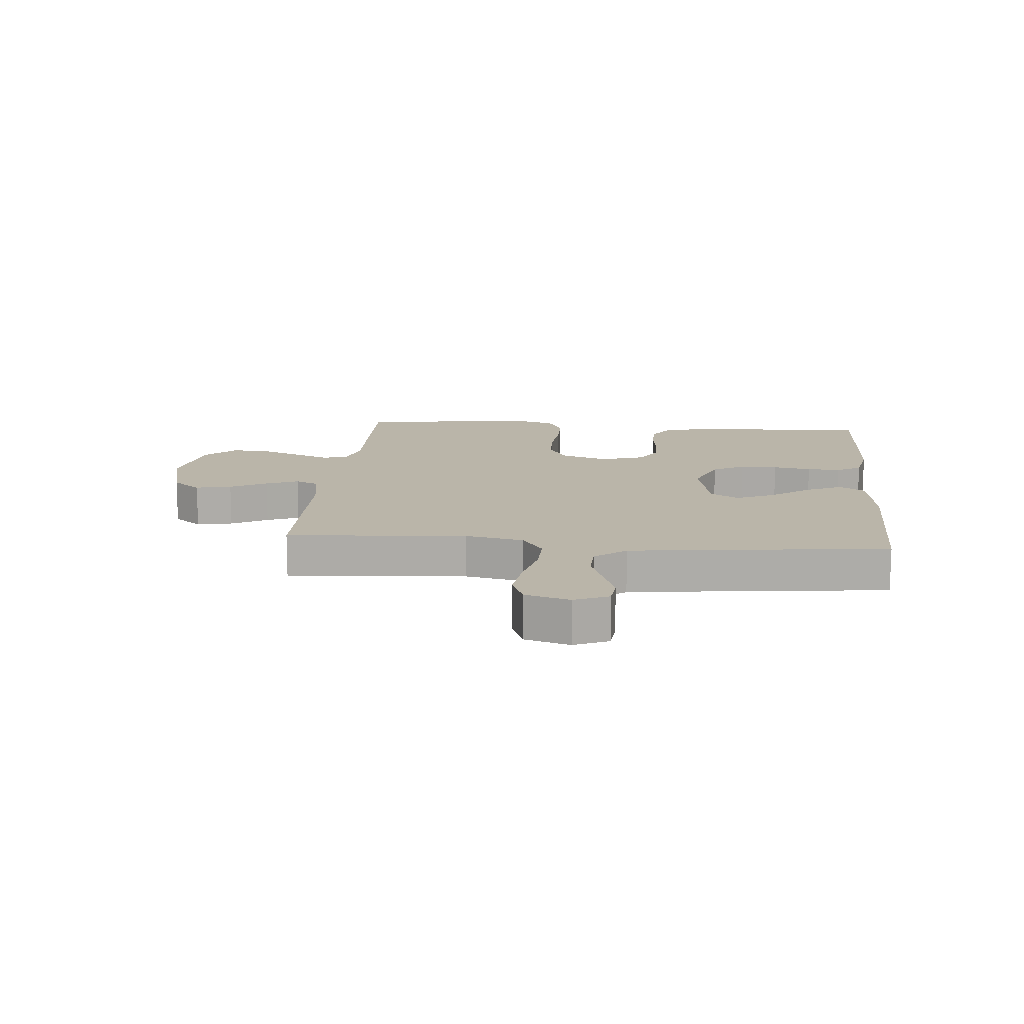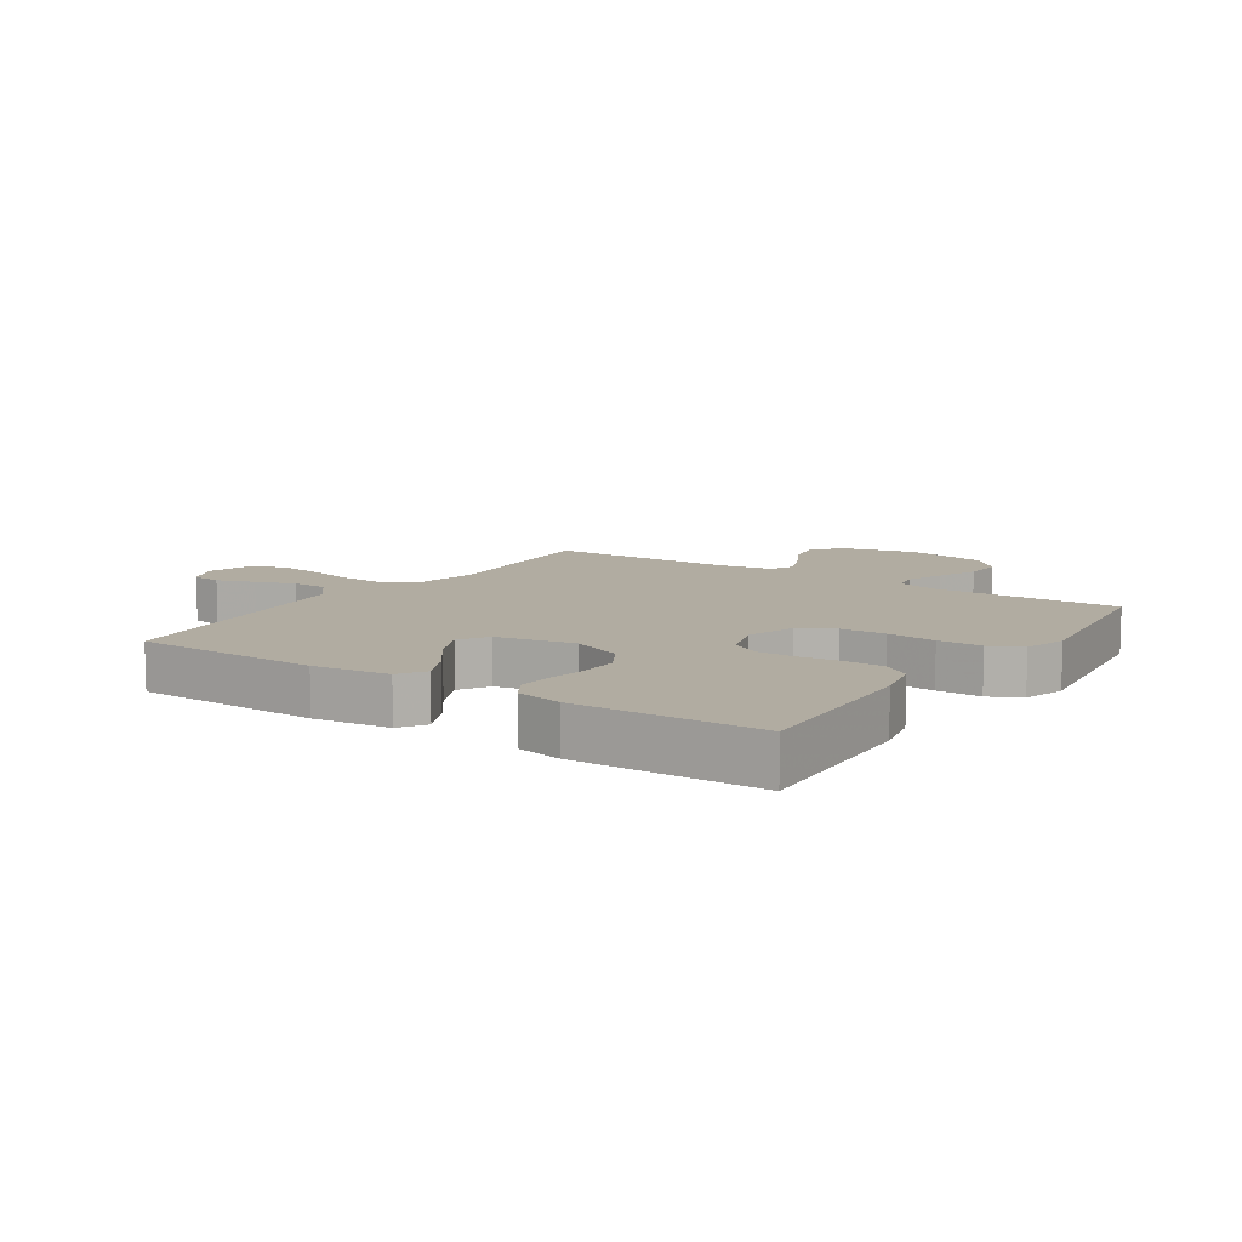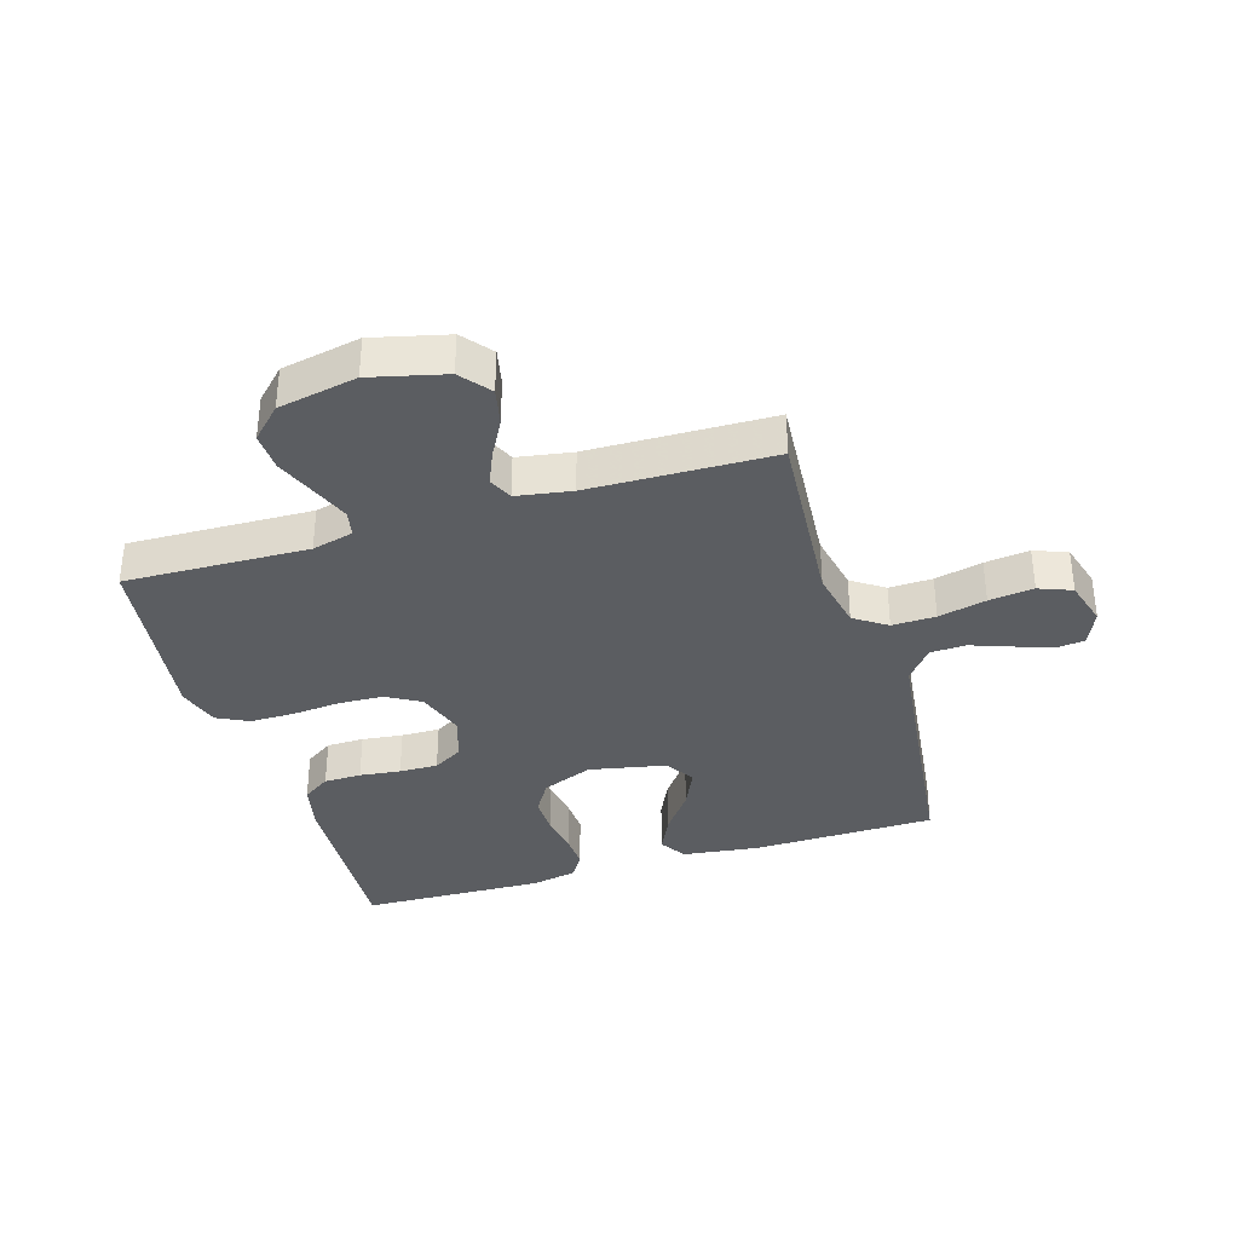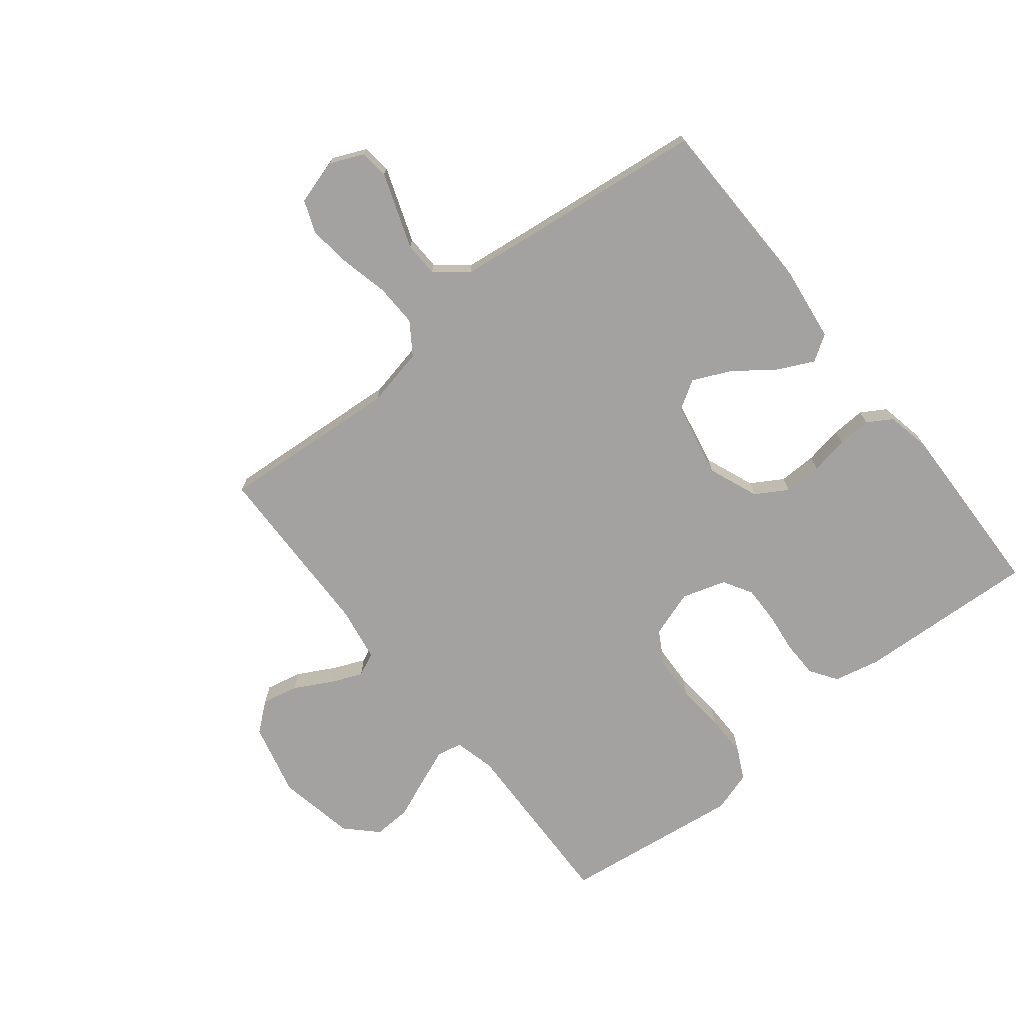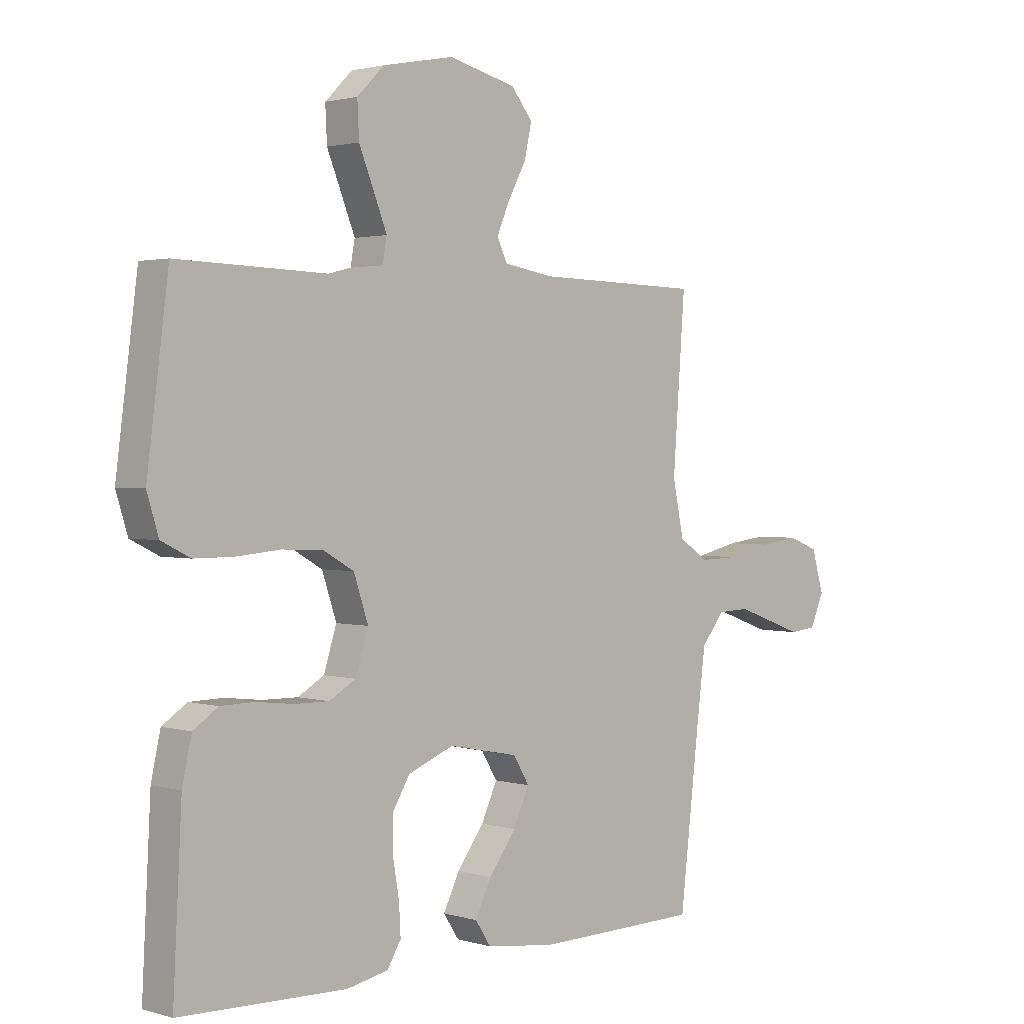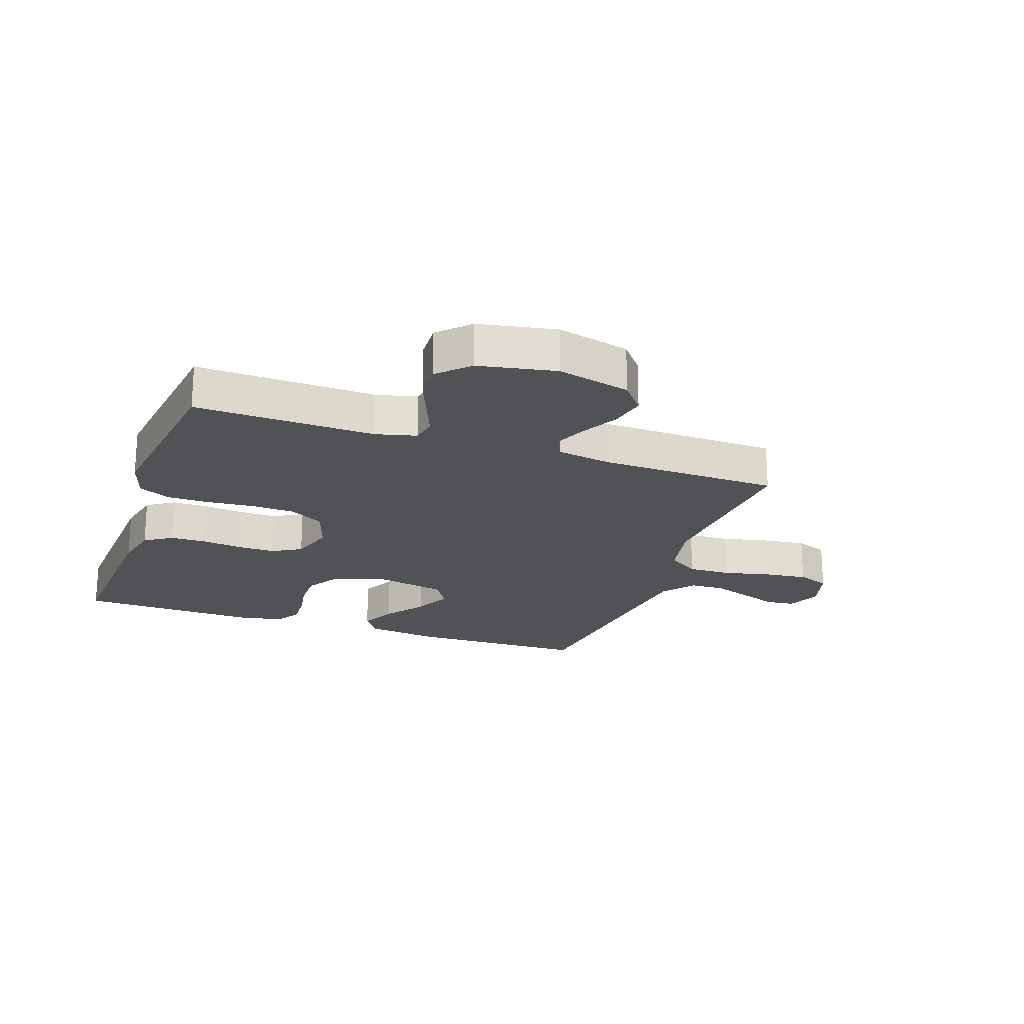
<metadata>
{"format":"obj","ext":"obj","renderer":"f3d","projection":"perspective","resolution":1024,"background":"white","views":[{"elev":13.5,"azim":95.2,"up":"+Y"},{"elev":10.2,"azim":-146.2,"up":"+Y"},{"elev":-35.9,"azim":16.9,"up":"+Y"},{"elev":-72.7,"azim":128.6,"up":"+Y"},{"elev":1.9,"azim":-43.9,"up":"+Z"},{"elev":-21.3,"azim":-19.3,"up":"+Y"}]}
</metadata>
<code>
v -0.5 0.07 0.5
v -0.2 0.07 0.491
v -0.132 0.07 0.508
v -0.124 0.07 0.551
v -0.148 0.07 0.611
v -0.175 0.07 0.677
v -0.178 0.07 0.74
v -0.129 0.07 0.789
v 0 0.07 0.814
v 0.122 0.07 0.784
v 0.161 0.07 0.736
v 0.148 0.07 0.676
v 0.115 0.07 0.615
v 0.092 0.07 0.561
v 0.11 0.07 0.522
v 0.2 0.07 0.507
v 0.5 0.07 0.5
v 0.478 0.07 0.2
v 0.498 0.07 0.103
v 0.551 0.07 0.067
v 0.622 0.07 0.069
v 0.7 0.07 0.087
v 0.773 0.07 0.096
v 0.827 0.07 0.075
v 0.849 0.07 0
v 0.824 0.07 -0.057
v 0.776 0.07 -0.062
v 0.715 0.07 -0.04
v 0.651 0.07 -0.017
v 0.593 0.07 -0.019
v 0.551 0.07 -0.071
v 0.535 0.07 -0.2
v 0.5 0.07 -0.5
v 0.2 0.07 -0.505
v 0.076 0.07 -0.489
v 0.048 0.07 -0.446
v 0.077 0.07 -0.386
v 0.126 0.07 -0.32
v 0.155 0.07 -0.257
v 0.126 0.07 -0.209
v 0 0.07 -0.184
v -0.083 0.07 -0.217
v -0.115 0.07 -0.27
v -0.114 0.07 -0.333
v -0.103 0.07 -0.397
v -0.1 0.07 -0.453
v -0.125 0.07 -0.494
v -0.2 0.07 -0.509
v -0.5 0.07 -0.5
v -0.484 0.07 -0.2
v -0.467 0.07 -0.123
v -0.422 0.07 -0.093
v -0.361 0.07 -0.092
v -0.294 0.07 -0.1
v -0.231 0.07 -0.101
v -0.183 0.07 -0.073
v -0.16 0.07 0
v -0.186 0.07 0.078
v -0.242 0.07 0.11
v -0.315 0.07 0.113
v -0.394 0.07 0.106
v -0.466 0.07 0.106
v -0.518 0.07 0.132
v -0.539 0.07 0.2
v -0.5 0 0.5
v -0.2 0 0.491
v -0.132 0 0.508
v -0.124 0 0.551
v -0.148 0 0.611
v -0.175 0 0.677
v -0.178 0 0.74
v -0.129 0 0.789
v 0 0 0.814
v 0.122 0 0.784
v 0.161 0 0.736
v 0.148 0 0.676
v 0.115 0 0.615
v 0.092 0 0.561
v 0.11 0 0.522
v 0.2 0 0.507
v 0.5 0 0.5
v 0.478 0 0.2
v 0.498 0 0.103
v 0.551 0 0.067
v 0.622 0 0.069
v 0.7 0 0.087
v 0.773 0 0.096
v 0.827 0 0.075
v 0.849 0 0
v 0.824 0 -0.057
v 0.776 0 -0.062
v 0.715 0 -0.04
v 0.651 0 -0.017
v 0.593 0 -0.019
v 0.551 0 -0.071
v 0.535 0 -0.2
v 0.5 0 -0.5
v 0.2 0 -0.505
v 0.076 0 -0.489
v 0.048 0 -0.446
v 0.077 0 -0.386
v 0.126 0 -0.32
v 0.155 0 -0.257
v 0.126 0 -0.209
v 0 0 -0.184
v -0.083 0 -0.217
v -0.115 0 -0.27
v -0.114 0 -0.333
v -0.103 0 -0.397
v -0.1 0 -0.453
v -0.125 0 -0.494
v -0.2 0 -0.509
v -0.5 0 -0.5
v -0.484 0 -0.2
v -0.467 0 -0.123
v -0.422 0 -0.093
v -0.361 0 -0.092
v -0.294 0 -0.1
v -0.231 0 -0.101
v -0.183 0 -0.073
v -0.16 0 0
v -0.186 0 0.078
v -0.242 0 0.11
v -0.315 0 0.113
v -0.394 0 0.106
v -0.466 0 0.106
v -0.518 0 0.132
v -0.539 0 0.2
f 64 1 2
f 63 64 2
f 62 63 2
f 61 62 2
f 60 61 2
f 59 60 2 3
f 58 59 3
f 57 58 3 4
f 52 53 54
f 51 52 54
f 50 51 54
f 49 50 54
f 48 49 54
f 47 48 54
f 46 47 54
f 45 46 54
f 44 45 54
f 43 44 54 55
f 42 43 55 56
f 36 37 38
f 35 36 38
f 34 35 38
f 33 34 38
f 32 33 38
f 31 32 38 39
f 30 31 39 40
f 26 27 28
f 25 26 28
f 24 25 28
f 23 24 28
f 22 23 28
f 21 22 28
f 20 21 28 29
f 19 20 29 30
f 16 17 18
f 15 16 18 19
f 11 12 13
f 10 11 13
f 9 10 13
f 8 9 13
f 7 8 13
f 6 7 13
f 5 6 13
f 4 5 13 14
f 57 4 14 15
f 57 15 19
f 56 57 19
f 42 56 19
f 41 42 19
f 19 30 40 41
f 66 65 128
f 66 128 127
f 66 127 126
f 66 126 125
f 66 125 124
f 67 66 124 123
f 67 123 122
f 68 67 122 121
f 118 117 116
f 118 116 115
f 118 115 114
f 118 114 113
f 118 113 112
f 118 112 111
f 118 111 110
f 118 110 109
f 118 109 108
f 119 118 108 107
f 120 119 107 106
f 102 101 100
f 102 100 99
f 102 99 98
f 102 98 97
f 102 97 96
f 103 102 96 95
f 104 103 95 94
f 92 91 90
f 92 90 89
f 92 89 88
f 92 88 87
f 92 87 86
f 92 86 85
f 93 92 85 84
f 94 93 84 83
f 82 81 80
f 83 82 80 79
f 77 76 75
f 77 75 74
f 77 74 73
f 77 73 72
f 77 72 71
f 77 71 70
f 77 70 69
f 78 77 69 68
f 79 78 68 121
f 83 79 121
f 83 121 120
f 83 120 106
f 83 106 105
f 105 104 94 83
f 1 65 66 2
f 2 66 67 3
f 3 67 68 4
f 4 68 69 5
f 5 69 70 6
f 6 70 71 7
f 7 71 72 8
f 8 72 73 9
f 9 73 74 10
f 10 74 75 11
f 11 75 76 12
f 12 76 77 13
f 13 77 78 14
f 14 78 79 15
f 15 79 80 16
f 16 80 81 17
f 17 81 82 18
f 18 82 83 19
f 19 83 84 20
f 20 84 85 21
f 21 85 86 22
f 22 86 87 23
f 23 87 88 24
f 24 88 89 25
f 25 89 90 26
f 26 90 91 27
f 27 91 92 28
f 28 92 93 29
f 29 93 94 30
f 30 94 95 31
f 31 95 96 32
f 32 96 97 33
f 33 97 98 34
f 34 98 99 35
f 35 99 100 36
f 36 100 101 37
f 37 101 102 38
f 38 102 103 39
f 39 103 104 40
f 40 104 105 41
f 41 105 106 42
f 42 106 107 43
f 43 107 108 44
f 44 108 109 45
f 45 109 110 46
f 46 110 111 47
f 47 111 112 48
f 48 112 113 49
f 49 113 114 50
f 50 114 115 51
f 51 115 116 52
f 52 116 117 53
f 53 117 118 54
f 54 118 119 55
f 55 119 120 56
f 56 120 121 57
f 57 121 122 58
f 58 122 123 59
f 59 123 124 60
f 60 124 125 61
f 61 125 126 62
f 62 126 127 63
f 63 127 128 64
f 64 128 65 1

</code>
